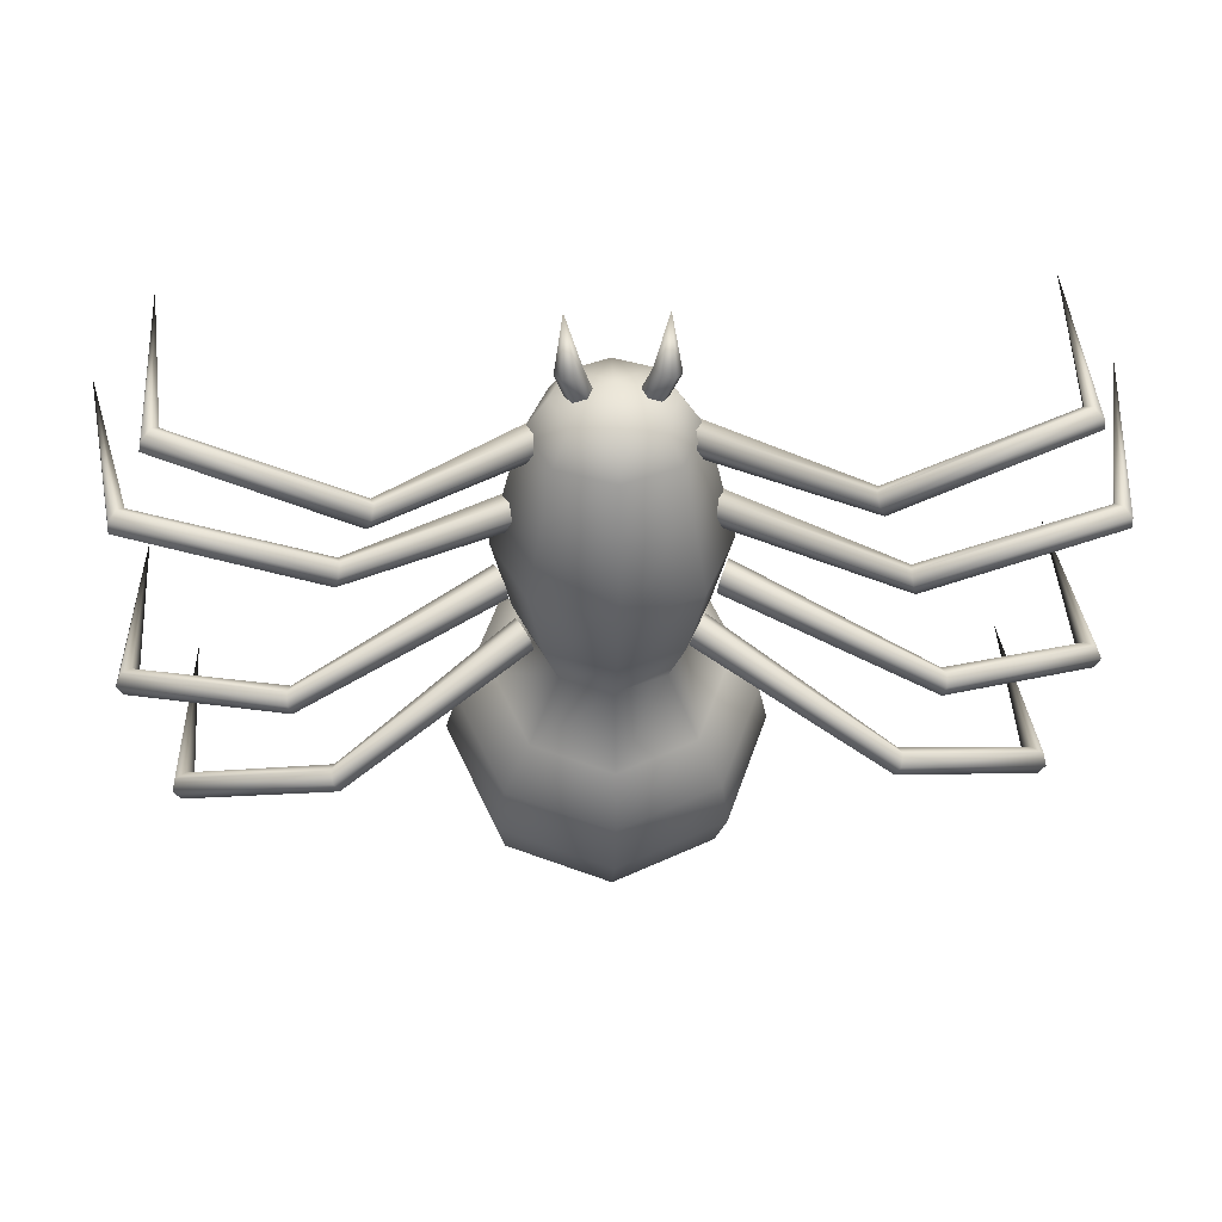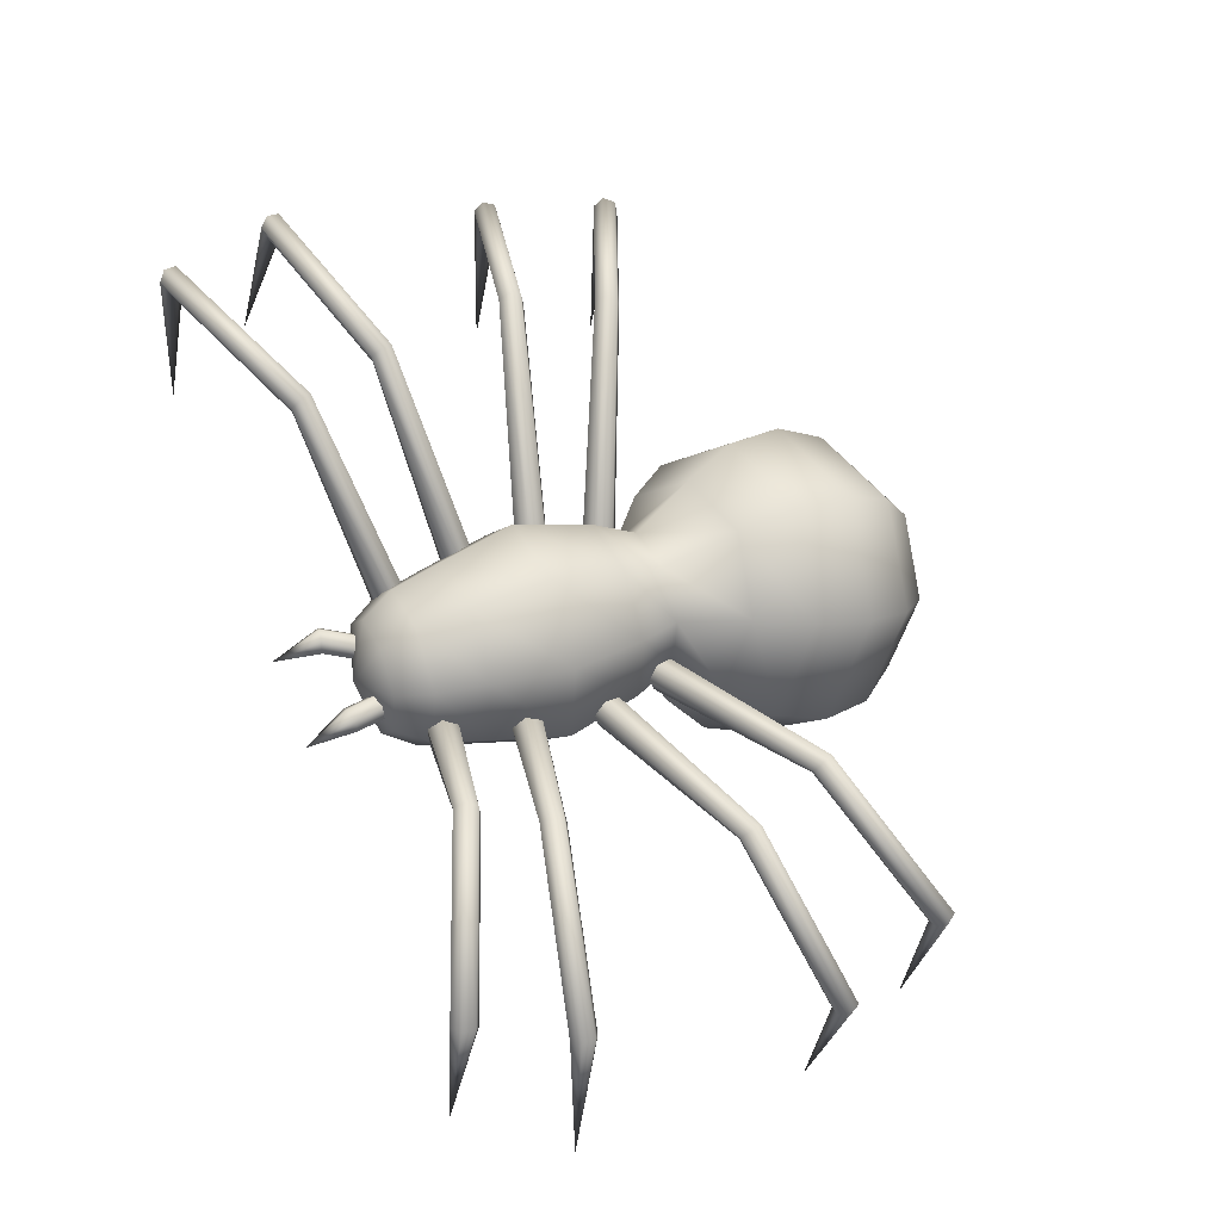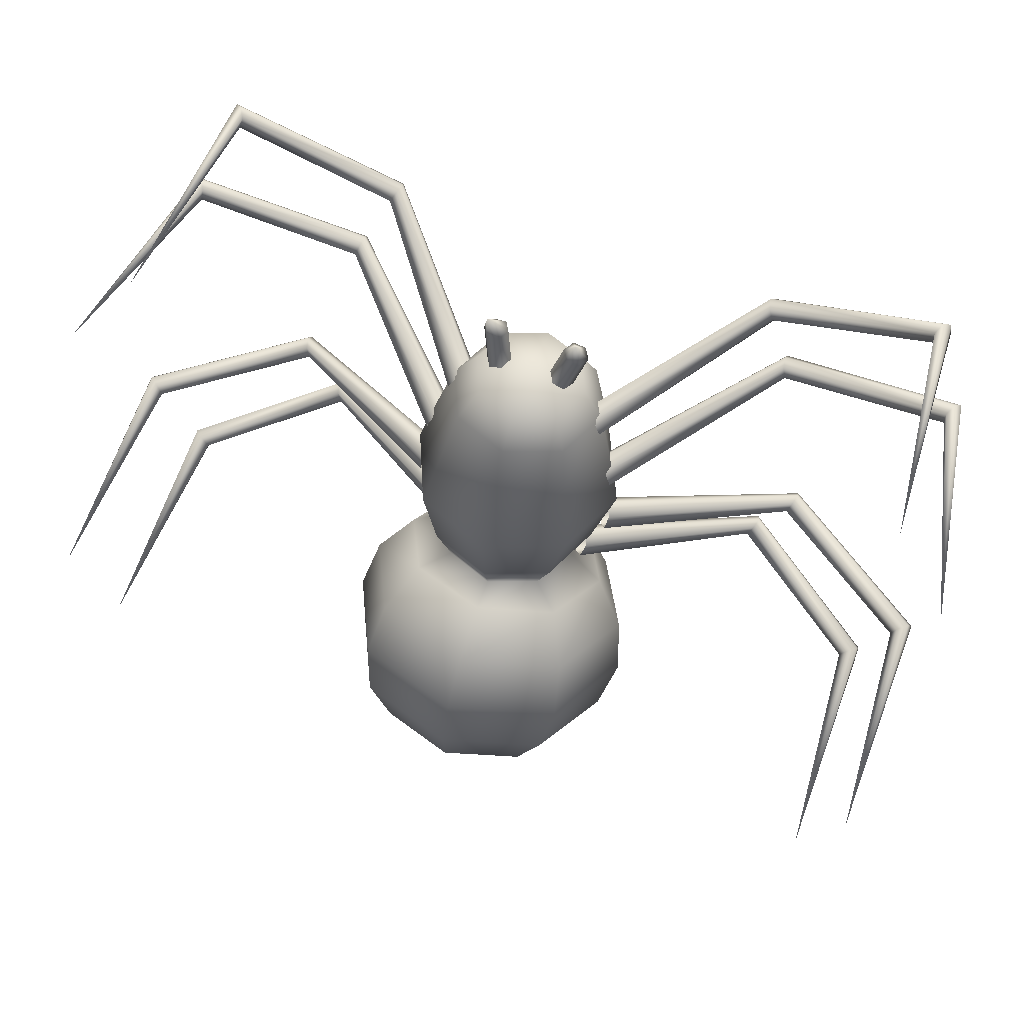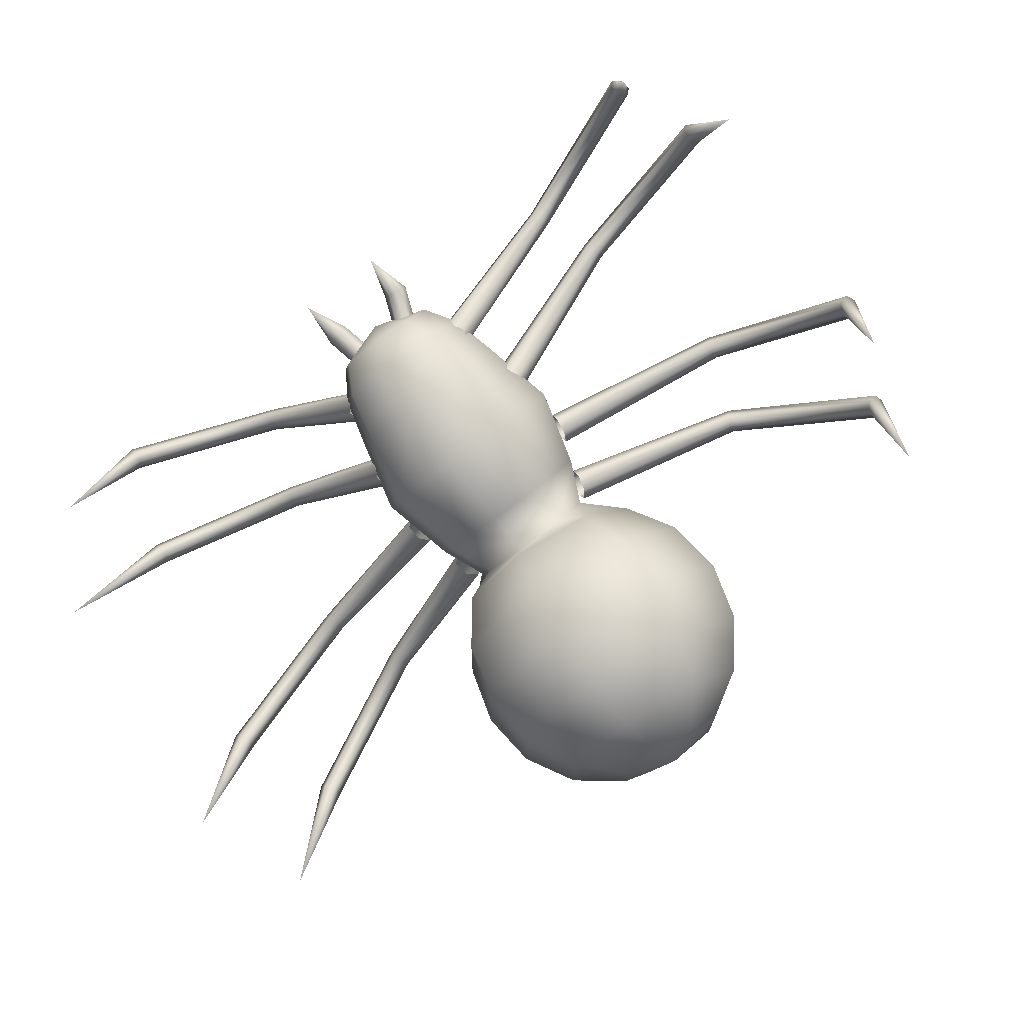
<metadata>
{"format":"obj","ext":"obj","renderer":"f3d","projection":"perspective","resolution":1024,"background":"white","views":[{"elev":28.6,"azim":176.8,"up":"+Z"},{"elev":67.4,"azim":67.7,"up":"+Y"},{"elev":68.2,"azim":19.5,"up":"+Z"},{"elev":-70.6,"azim":37.5,"up":"+Y"}]}
</metadata>
<code>
o Sphere
v -0.2684 -0.7192 -1.409
v -0.4686 -0.6482 -1.295
v -0.6023 -0.5421 -1.125
v -0.6493 -0.4168 -0.9253
v -0.6023 -0.2916 -0.7251
v -0.4686 -0.1854 -0.5554
v -0.3112 -0.1514 -0.416
v -0.2295 0.0402 -0.4627
v -0.3408 0.07611 -0.719
v -0.4354 0.05012 -0.9389
v -0.4686 -0.04696 -1.157
v -0.4354 -0.2004 -1.339
v -0.3408 -0.3867 -1.459
v -0.1993 -0.5776 -1.497
v -0.0323 -0.7441 -1.448
v -0.0323 -0.519 -1.534
v -0.0323 -0.2784 -1.527
v -0.0323 -0.05881 -1.428
v -0.0323 0.1062 -1.253
v -0.0323 0.1917 -1.027
v -0.0323 0.1844 -0.7868
v -0.0323 0.1195 -0.4821
v 0.1649 0.0402 -0.4627
v 0.2762 0.07611 -0.719
v 0.3708 0.05012 -0.9389
v 0.404 -0.04696 -1.157
v 0.3708 -0.2004 -1.339
v 0.2762 -0.3867 -1.459
v 0.1347 -0.5776 -1.497
v 0.2038 -0.7192 -1.409
v 0.404 -0.6482 -1.295
v 0.5377 -0.5421 -1.125
v 0.5847 -0.4168 -0.9253
v 0.5377 -0.2916 -0.7251
v 0.404 -0.1854 -0.5554
v 0.2466 -0.1514 -0.416
v 0.1649 -0.3429 -0.3692
v 0.2762 -0.4469 -0.3918
v 0.3708 -0.6333 -0.5113
v 0.404 -0.7867 -0.6939
v 0.3708 -0.8838 -0.9117
v 0.2762 -0.9097 -1.132
v 0.1347 -0.8607 -1.32
v -0.0323 -0.9193 -1.283
v -0.0323 -1.018 -1.064
v -0.0323 -1.025 -0.8231
v -0.0323 -0.9399 -0.598
v -0.0323 -0.7748 -0.4228
v -0.0323 -0.5553 -0.324
v -0.0323 -0.4223 -0.3498
v -0.2295 -0.3429 -0.3692
v -0.3408 -0.4469 -0.3918
v -0.4354 -0.6333 -0.5113
v -0.4686 -0.7867 -0.6939
v -0.4354 -0.8838 -0.9117
v -0.3408 -0.9097 -1.132
v -0.1993 -0.8607 -1.32
v -0.3902 -0.1091 -0.2429
v -0.2854 0.1368 -0.3029
v -0.0323 0.2386 -0.3278
v 0.2208 0.1368 -0.3029
v 0.3256 -0.1091 -0.2429
v 0.2208 -0.3549 -0.1828
v -0.0323 -0.4568 -0.158
v -0.2854 -0.3549 -0.1828
v -0.469 -0.03565 0.05777
v -0.3411 0.2643 -0.0155
v -0.0323 0.3886 -0.04585
v 0.2765 0.2643 -0.0155
v 0.4044 -0.03565 0.05777
v 0.2765 -0.3356 0.131
v -0.0323 -0.4599 0.1614
v -0.3411 -0.3356 0.131
v -0.2893 0.2855 0.2896
v -0.3958 0.03585 0.3506
v -0.0323 0.3889 0.2643
v 0.2247 0.2855 0.2896
v 0.3312 0.03585 0.3506
v 0.2247 -0.2138 0.4115
v -0.0323 -0.3172 0.4368
v -0.2893 -0.2138 0.4115
v -0.252 0.296 0.4899
v -0.343 0.08262 0.542
v -0.0323 0.3844 0.4683
v 0.1874 0.296 0.4899
v 0.2784 0.08262 0.542
v 0.1874 -0.1308 0.5941
v -0.0323 -0.2192 0.6157
v -0.252 -0.1308 0.5941
v -0.1922 0.2676 0.6257
v -0.2584 0.1123 0.6636
v -0.0323 0.3319 0.61
v 0.1275 0.2676 0.6257
v 0.1938 0.1123 0.6636
v 0.1275 -0.04296 0.7016
v -0.0323 -0.1073 0.7173
v -0.1922 -0.04296 0.7016
v -0.0323 0.1295 0.7341
v 0.2388 0.09956 0.4331
v 0.281 0.04869 0.4437
v 0.2887 0.02378 0.5054
v 0.2541 0.04974 0.5566
v 0.2118 0.1006 0.546
v 0.2041 0.1255 0.4843
v 0.7897 0.7828 0.5284
v 0.8012 0.7348 0.5288
v 0.7931 0.7078 0.5694
v 0.7734 0.7288 0.6096
v 0.7618 0.7768 0.6092
v 0.77 0.8038 0.5686
v 1.478 0.7585 0.8031
v 1.457 0.718 0.7875
v 1.426 0.6944 0.817
v 1.416 0.7113 0.8622
v 1.437 0.7518 0.8779
v 1.468 0.7754 0.8483
v 1.509 -0.1834 0.9664
v 1.771 -0.3164 0.5992
v 1.617 0.6329 0.4987
v 1.59 0.6066 0.531
v 1.568 0.5654 0.5164
v 1.573 0.5505 0.4695
v 1.599 0.5767 0.4372
v 1.621 0.6179 0.4518
v 0.8902 0.7042 0.3167
v 0.8848 0.6736 0.3552
v 0.8942 0.6254 0.3501
v 0.909 0.6077 0.3064
v 0.9144 0.6383 0.2679
v 0.905 0.6865 0.273
v 0.2886 0.06336 0.1955
v 0.2988 0.03131 0.2534
v 0.3391 -0.02211 0.2555
v 0.3693 -0.04348 0.1996
v 0.3591 -0.01143 0.1417
v 0.3187 0.04199 0.1396
v 0.3398 -0.008697 -0.1577
v 0.3568 -0.07268 -0.1679
v 0.3813 -0.1093 -0.1175
v 0.3889 -0.08191 -0.05683
v 0.3719 -0.01793 -0.04661
v 0.3473 0.01868 -0.09706
v 1.096 0.3905 -0.3734
v 1.084 0.3429 -0.3765
v 1.085 0.3145 -0.3361
v 1.098 0.3337 -0.2926
v 1.11 0.3813 -0.2895
v 1.109 0.4097 -0.3299
v 1.726 0.01755 -0.4935
v 1.688 -0.01378 -0.4932
v 1.671 -0.03195 -0.4504
v 1.693 -0.01879 -0.4078
v 1.731 0.01254 -0.4081
v 1.747 0.03071 -0.451
v 1.718 -0.9316 -0.3616
v 1.565 -0.9379 -0.8364
v 1.584 0.02631 -0.9066
v 1.575 0.006751 -0.8621
v 1.537 -0.02491 -0.8563
v 1.509 -0.037 -0.895
v 1.518 -0.01745 -0.9395
v 1.555 0.01421 -0.9452
v 0.9706 0.3892 -0.6651
v 0.9789 0.3595 -0.6265
v 0.9677 0.3117 -0.6294
v 0.9482 0.2936 -0.6709
v 0.9399 0.3233 -0.7096
v 0.9512 0.3711 -0.7067
v 0.2653 -0.041 -0.3414
v 0.2982 -0.07816 -0.2964
v 0.3159 -0.141 -0.3114
v 0.3007 -0.1667 -0.3713
v 0.2679 -0.1295 -0.4163
v 0.2502 -0.06668 -0.4014
v -0.3137 -0.06668 -0.4014
v -0.3314 -0.1295 -0.4163
v -0.3643 -0.1667 -0.3713
v -0.3795 -0.141 -0.3114
v -0.3618 -0.07816 -0.2964
v -0.3289 -0.041 -0.3414
v -1.015 0.3711 -0.7067
v -1.004 0.3233 -0.7096
v -1.012 0.2936 -0.6709
v -1.031 0.3117 -0.6294
v -1.042 0.3595 -0.6265
v -1.034 0.3892 -0.6651
v -1.619 0.01421 -0.9452
v -1.582 -0.01744 -0.9395
v -1.572 -0.037 -0.895
v -1.601 -0.0249 -0.8563
v -1.638 0.006753 -0.8621
v -1.647 0.02631 -0.9066
v -1.629 -0.9379 -0.8364
v -1.781 -0.9316 -0.3616
v -1.811 0.03071 -0.451
v -1.794 0.01254 -0.4081
v -1.756 -0.01879 -0.4078
v -1.735 -0.03195 -0.4504
v -1.751 -0.01378 -0.4932
v -1.79 0.01755 -0.4935
v -1.173 0.4097 -0.3299
v -1.174 0.3813 -0.2895
v -1.162 0.3337 -0.2926
v -1.148 0.3145 -0.3361
v -1.147 0.3429 -0.3765
v -1.159 0.3905 -0.3734
v -0.4109 0.01868 -0.09706
v -0.4354 -0.01793 -0.04661
v -0.4524 -0.08191 -0.05683
v -0.4449 -0.1093 -0.1175
v -0.4204 -0.07268 -0.1679
v -0.4034 -0.008697 -0.1577
v -0.3787 0.03681 0.139
v -0.4177 -0.01748 0.143
v -0.4307 -0.04502 0.2027
v -0.4046 -0.01828 0.2583
v -0.3656 0.036 0.2542
v -0.3526 0.06355 0.1946
v -0.99 0.6717 0.1837
v -0.9982 0.623 0.1823
v -0.9932 0.5959 0.2234
v -0.98 0.6176 0.2659
v -0.9718 0.6663 0.2673
v -0.9768 0.6934 0.2262
v -1.705 0.6047 0.373
v -1.682 0.5628 0.3619
v -1.655 0.54 0.3961
v -1.651 0.559 0.4416
v -1.674 0.6008 0.4527
v -1.701 0.6237 0.4185
v -1.834 -0.3168 0.5994
v -1.573 -0.1834 0.9664
v -1.531 0.7754 0.8483
v -1.5 0.7518 0.8779
v -1.479 0.7113 0.8622
v -1.489 0.6944 0.817
v -1.52 0.7179 0.7875
v -1.541 0.7585 0.8031
v -0.8336 0.8038 0.5686
v -0.8254 0.7768 0.6092
v -0.837 0.7288 0.6096
v -0.8567 0.7078 0.5694
v -0.8648 0.7348 0.5288
v -0.8533 0.7828 0.5284
v -0.2677 0.1255 0.4843
v -0.2754 0.1006 0.546
v -0.3176 0.04974 0.5566
v -0.3523 0.02378 0.5054
v -0.3446 0.04869 0.4437
v -0.3024 0.09956 0.4331
v 0.1002 0.2376 0.7939
v 0.1505 0.2374 0.7837
v 0.1766 0.1932 0.7842
v 0.1524 0.1492 0.7948
v 0.102 0.1494 0.8049
v 0.07595 0.1936 0.8044
v 0.1404 0.1305 0.9827
v 0.09101 0.126 0.6088
v 0.04324 0.1311 0.6274
v 0.1247 0.09504 0.6325
v 0.1107 0.06924 0.6748
v 0.06296 0.07436 0.6935
v 0.02922 0.1053 0.6698
v -0.1075 0.1053 0.6698
v -0.1413 0.07436 0.6935
v -0.189 0.06924 0.6748
v -0.203 0.09504 0.6325
v -0.1215 0.1311 0.6274
v -0.1693 0.126 0.6088
v -0.2187 0.1305 0.9827
v -0.1543 0.1936 0.8044
v -0.1803 0.1494 0.8049
v -0.2307 0.1492 0.7948
v -0.2549 0.1932 0.7842
v -0.2288 0.2374 0.7837
v -0.1785 0.2376 0.7939
f 1 14 15
f 14 16 15
f 16 29 15
f 29 30 15
f 30 43 15
f 43 44 15
f 44 57 15
f 57 1 15
f 90 91 98
f 92 90 98
f 93 92 98
f 94 93 98
f 95 94 98
f 96 95 98
f 97 96 98
f 91 97 98
f 112 111 117
f 113 112 117
f 114 113 117
f 115 114 117
f 116 115 117
f 111 116 117
f 124 119 118
f 119 120 118
f 120 121 118
f 121 122 118
f 122 123 118
f 123 124 118
f 150 149 155
f 151 150 155
f 152 151 155
f 153 152 155
f 154 153 155
f 149 154 155
f 162 157 156
f 157 158 156
f 158 159 156
f 159 160 156
f 160 161 156
f 161 162 156
f 188 193 187
f 189 193 188
f 190 193 189
f 191 193 190
f 192 193 191
f 187 193 192
f 200 194 195
f 195 194 196
f 196 194 197
f 197 194 198
f 198 194 199
f 199 194 200
f 226 231 225
f 227 231 226
f 228 231 227
f 229 231 228
f 230 231 229
f 225 231 230
f 238 232 233
f 233 232 234
f 234 232 235
f 235 232 236
f 236 232 237
f 237 232 238
f 251 257 252
f 252 257 253
f 253 257 254
f 254 257 255
f 255 257 256
f 256 257 251
f 271 276 270
f 272 271 270
f 273 272 270
f 274 273 270
f 275 274 270
f 276 275 270
f 276 269 275
f 276 268 269
f 275 269 274
f 274 269 267
f 274 267 273
f 273 267 266
f 273 266 272
f 272 266 265
f 272 264 271
f 272 265 264
f 271 268 276
f 271 264 268
f 256 251 259
f 256 259 263
f 255 256 263
f 255 263 262
f 254 255 261
f 255 262 261
f 253 254 260
f 254 261 260
f 252 253 258
f 253 260 258
f 251 252 258
f 251 258 259
f 250 243 244
f 250 249 243
f 249 242 243
f 249 248 242
f 248 247 242
f 242 247 241
f 247 246 241
f 241 246 240
f 246 245 240
f 240 245 239
f 245 244 239
f 245 250 244
f 243 237 244
f 244 237 238
f 242 236 243
f 243 236 237
f 241 236 242
f 241 235 236
f 240 235 241
f 240 234 235
f 239 234 240
f 239 233 234
f 244 238 239
f 239 238 233
f 219 225 224
f 224 225 230
f 224 229 223
f 224 230 229
f 223 228 222
f 223 229 228
f 222 227 221
f 222 228 227
f 221 227 220
f 220 227 226
f 220 226 219
f 219 226 225
f 218 219 224
f 218 213 219
f 217 218 223
f 223 218 224
f 216 217 222
f 222 217 223
f 215 216 221
f 221 216 222
f 214 221 220
f 214 215 221
f 213 220 219
f 213 214 220
f 212 205 206
f 212 211 205
f 211 204 205
f 211 210 204
f 210 209 204
f 204 209 203
f 209 208 203
f 203 208 202
f 208 207 202
f 202 207 201
f 207 206 201
f 207 212 206
f 205 199 206
f 206 199 200
f 204 198 205
f 205 198 199
f 203 198 204
f 203 197 198
f 202 197 203
f 202 196 197
f 201 196 202
f 201 195 196
f 206 200 201
f 201 200 195
f 181 187 186
f 186 187 192
f 186 191 185
f 186 192 191
f 185 190 184
f 185 191 190
f 184 189 183
f 184 190 189
f 183 189 182
f 182 189 188
f 182 188 181
f 181 188 187
f 180 181 186
f 180 175 181
f 179 180 185
f 185 180 186
f 178 179 184
f 184 179 185
f 177 178 183
f 183 178 184
f 176 183 182
f 176 177 183
f 175 182 181
f 175 176 182
f 174 168 167
f 174 167 173
f 173 167 166
f 173 166 172
f 172 166 171
f 166 165 171
f 171 165 170
f 165 164 170
f 170 164 169
f 164 163 169
f 169 163 168
f 169 168 174
f 167 168 161
f 168 162 161
f 166 167 160
f 167 161 160
f 165 166 160
f 165 160 159
f 164 165 159
f 164 159 158
f 163 164 158
f 163 158 157
f 168 163 162
f 163 157 162
f 143 148 149
f 148 154 149
f 148 147 153
f 148 153 154
f 147 146 152
f 147 152 153
f 146 145 151
f 146 151 152
f 145 144 151
f 144 150 151
f 144 143 150
f 143 149 150
f 142 148 143
f 142 143 137
f 141 147 142
f 147 148 142
f 140 146 141
f 146 147 141
f 139 145 140
f 145 146 140
f 138 144 145
f 138 145 139
f 137 143 144
f 137 144 138
f 136 130 129
f 136 129 135
f 135 129 128
f 135 128 134
f 134 128 133
f 128 127 133
f 133 127 132
f 127 126 132
f 132 126 131
f 126 125 131
f 131 125 130
f 131 130 136
f 129 130 123
f 130 124 123
f 128 129 122
f 129 123 122
f 127 128 122
f 127 122 121
f 126 127 121
f 126 121 120
f 125 126 120
f 125 120 119
f 130 125 124
f 125 119 124
f 105 110 111
f 110 116 111
f 110 109 115
f 110 115 116
f 109 108 114
f 109 114 115
f 108 107 113
f 108 113 114
f 107 106 113
f 106 112 113
f 106 105 112
f 105 111 112
f 104 110 105
f 104 105 99
f 103 109 104
f 109 110 104
f 102 108 103
f 108 109 103
f 101 107 102
f 107 108 102
f 100 106 107
f 100 107 101
f 99 105 106
f 99 106 100
f 83 89 97
f 83 97 91
f 89 88 96
f 89 96 97
f 88 87 95
f 88 95 96
f 87 86 94
f 87 94 95
f 86 85 93
f 86 93 94
f 85 84 92
f 85 92 93
f 84 82 90
f 84 90 92
f 82 83 91
f 82 91 90
f 75 81 89
f 75 89 83
f 81 80 88
f 81 88 89
f 80 79 87
f 80 87 88
f 79 78 86
f 79 86 87
f 78 77 85
f 78 85 86
f 77 76 84
f 77 84 85
f 76 74 82
f 76 82 84
f 74 75 83
f 74 83 82
f 66 73 81
f 66 81 75
f 73 72 80
f 73 80 81
f 72 71 79
f 72 79 80
f 71 70 78
f 71 78 79
f 70 69 77
f 70 77 78
f 69 68 76
f 69 76 77
f 68 67 74
f 68 74 76
f 67 66 75
f 67 75 74
f 58 65 73
f 58 73 66
f 65 64 72
f 65 72 73
f 64 63 71
f 64 71 72
f 63 62 70
f 63 70 71
f 62 61 69
f 62 69 70
f 61 60 68
f 61 68 69
f 60 59 67
f 60 67 68
f 59 58 66
f 59 66 67
f 7 51 65
f 7 65 58
f 51 50 64
f 51 64 65
f 50 37 63
f 50 63 64
f 37 36 62
f 37 62 63
f 36 23 61
f 36 61 62
f 23 22 60
f 23 60 61
f 22 8 59
f 22 59 60
f 8 7 58
f 8 58 59
f 51 7 6
f 51 6 52
f 52 6 5
f 52 5 53
f 53 5 4
f 53 4 54
f 54 4 55
f 4 3 55
f 55 3 2
f 55 2 56
f 1 57 56
f 1 56 2
f 45 56 57
f 45 57 44
f 46 55 56
f 46 56 45
f 47 54 46
f 54 55 46
f 48 53 54
f 48 54 47
f 49 52 53
f 49 53 48
f 50 51 52
f 50 52 49
f 37 50 49
f 37 49 38
f 38 49 48
f 38 48 39
f 39 48 47
f 39 47 40
f 40 47 46
f 40 46 41
f 41 46 45
f 41 45 42
f 42 45 44
f 42 44 43
f 31 42 43
f 31 43 30
f 32 41 42
f 32 42 31
f 33 40 41
f 33 41 32
f 34 39 40
f 34 40 33
f 35 38 39
f 35 39 34
f 36 37 38
f 36 38 35
f 23 36 35
f 23 35 24
f 24 35 34
f 24 34 25
f 25 34 33
f 25 33 26
f 26 33 32
f 26 32 27
f 27 32 31
f 27 31 28
f 28 31 30
f 28 30 29
f 17 28 29
f 17 29 16
f 18 27 28
f 18 28 17
f 19 26 27
f 19 27 18
f 20 25 26
f 20 26 19
f 21 24 25
f 21 25 20
f 22 23 24
f 22 24 21
f 8 22 21
f 8 21 9
f 9 21 20
f 9 20 10
f 10 20 19
f 10 19 11
f 11 19 18
f 11 18 12
f 12 18 17
f 12 17 13
f 13 17 16
f 13 16 14
f 14 1 2
f 14 2 13
f 3 12 13
f 3 13 2
f 4 11 12
f 4 12 3
f 5 10 11
f 5 11 4
f 6 9 10
f 6 10 5
f 7 8 9
f 7 9 6

</code>
